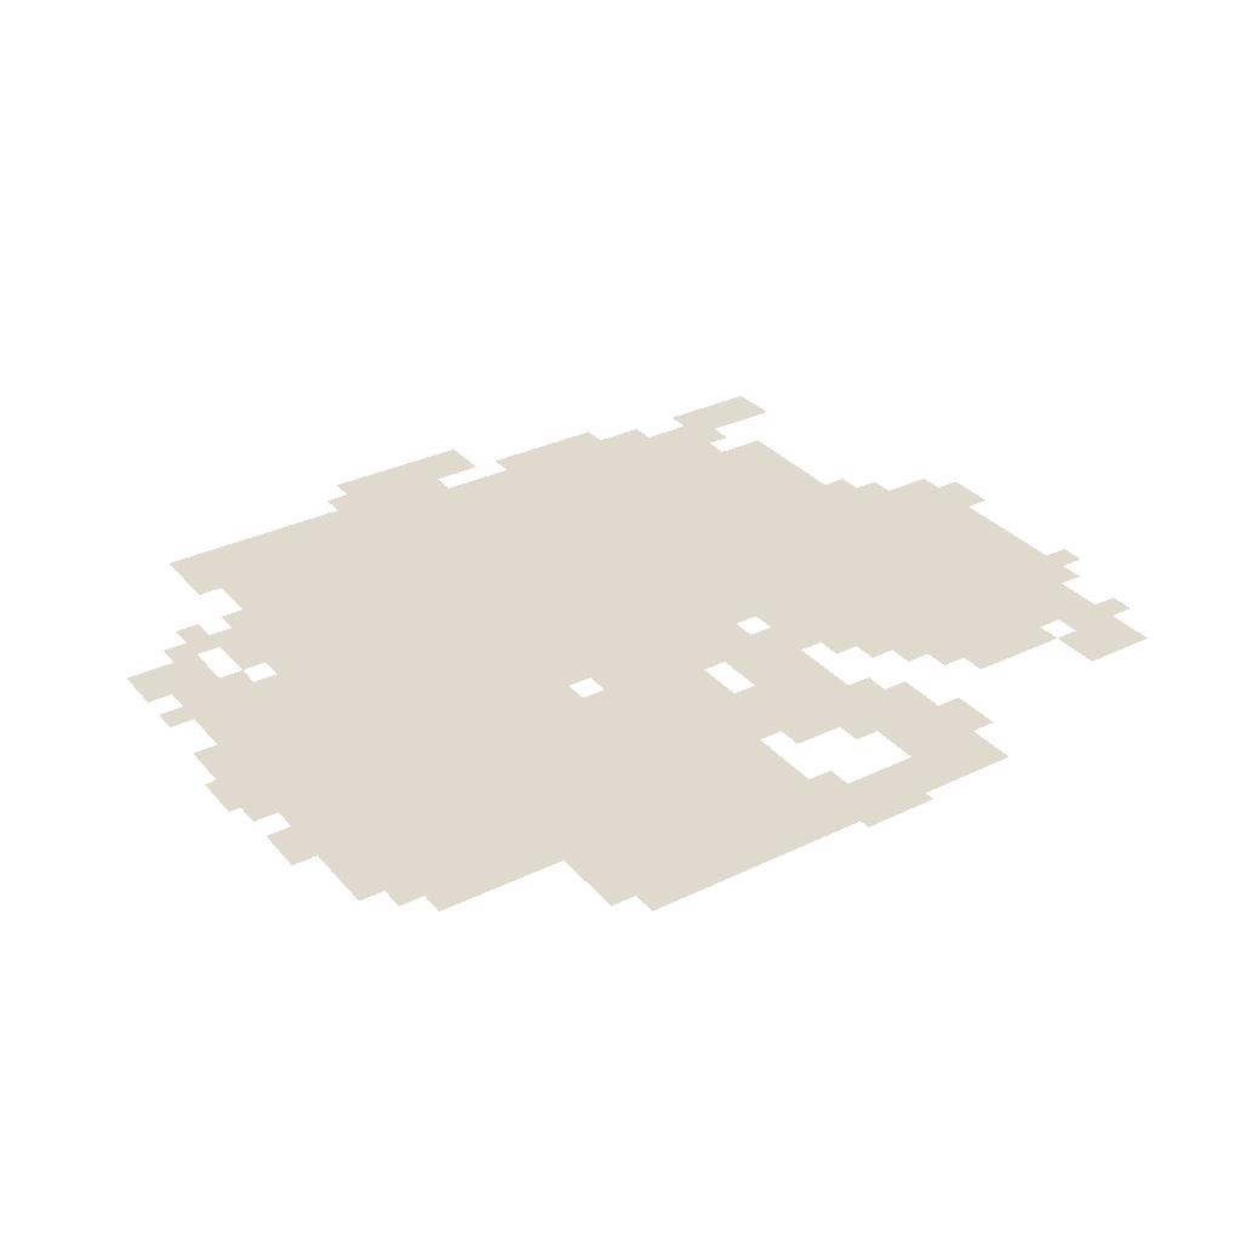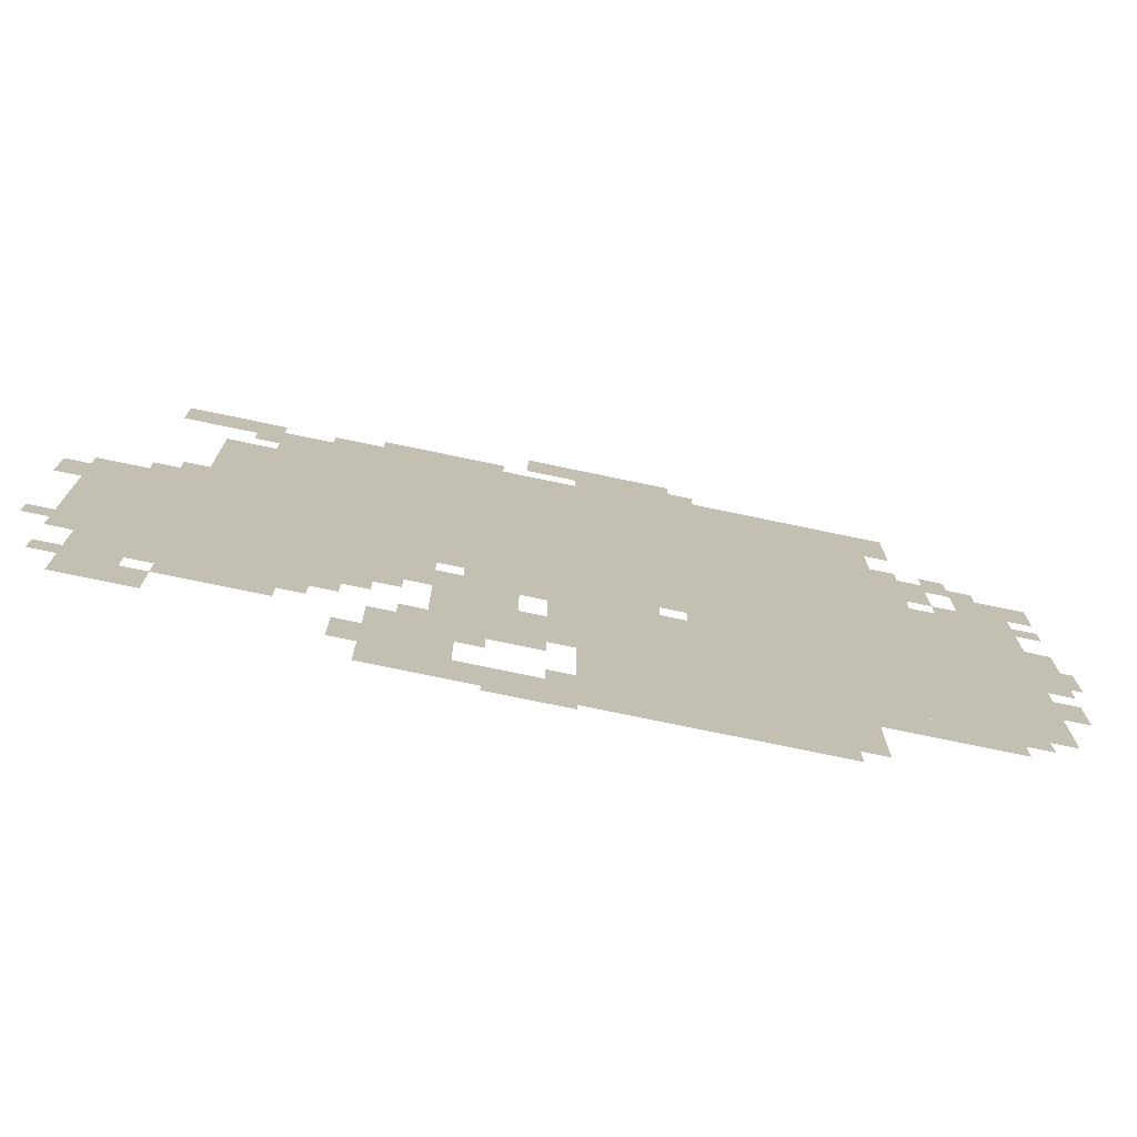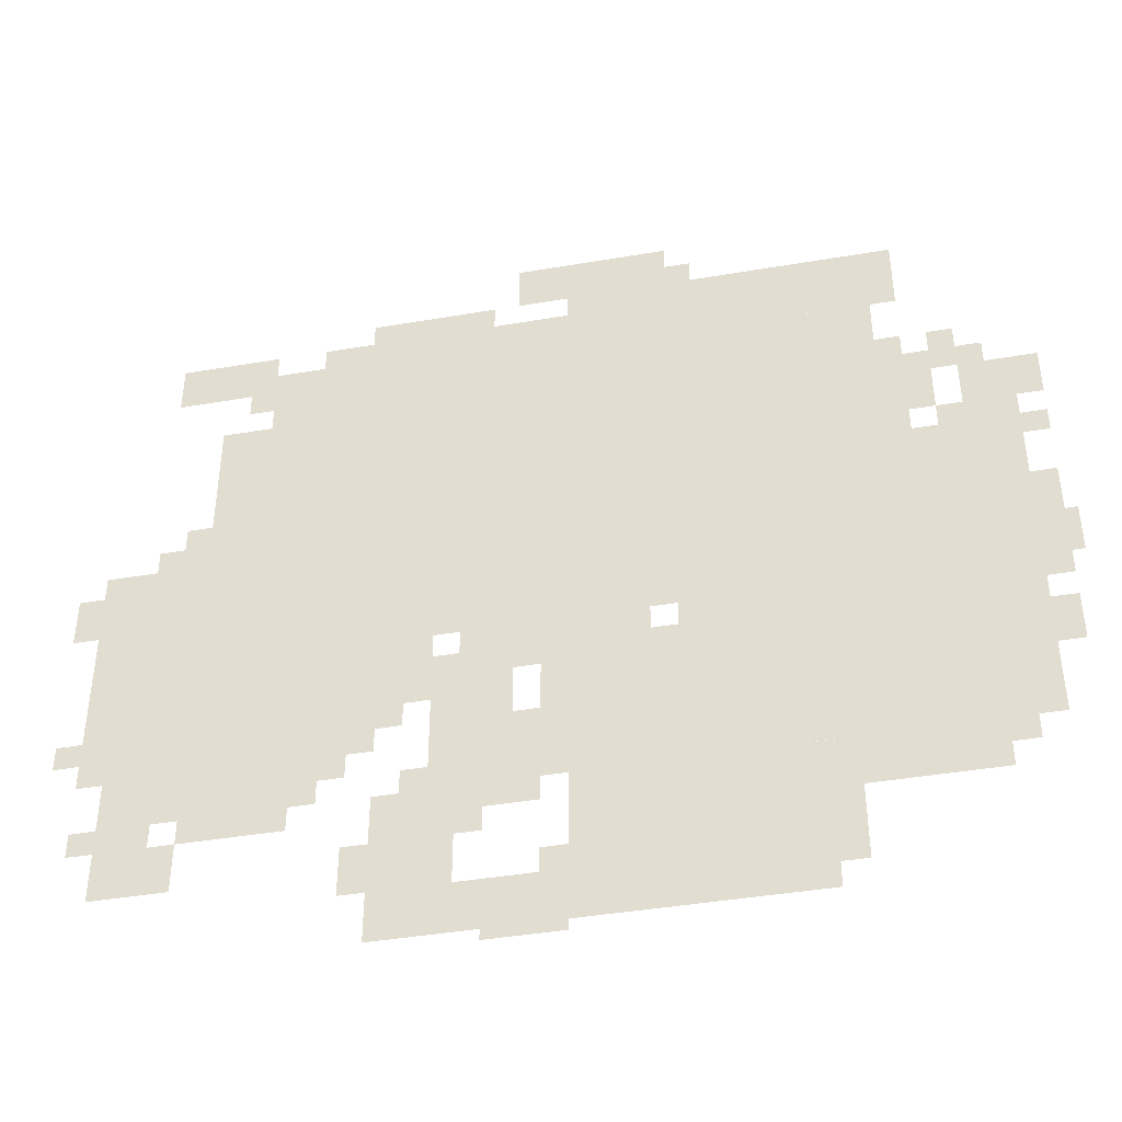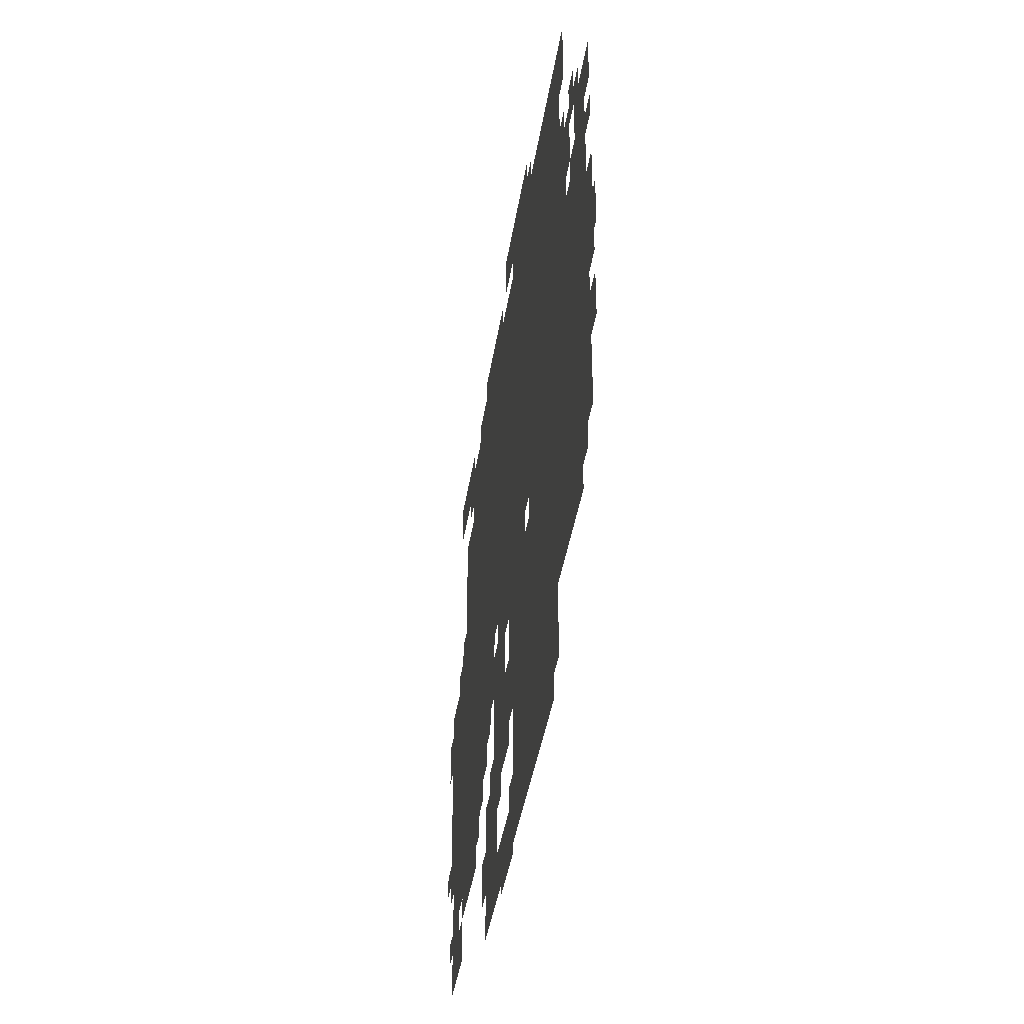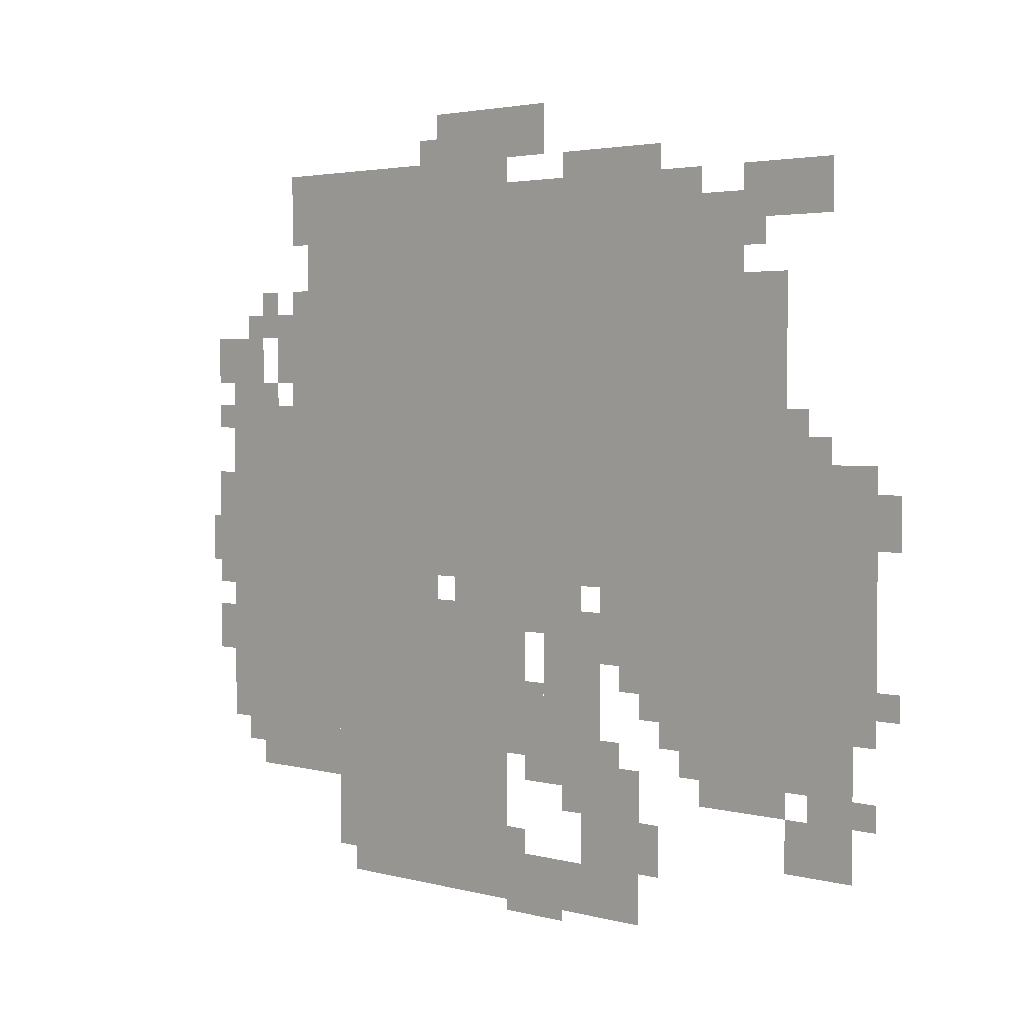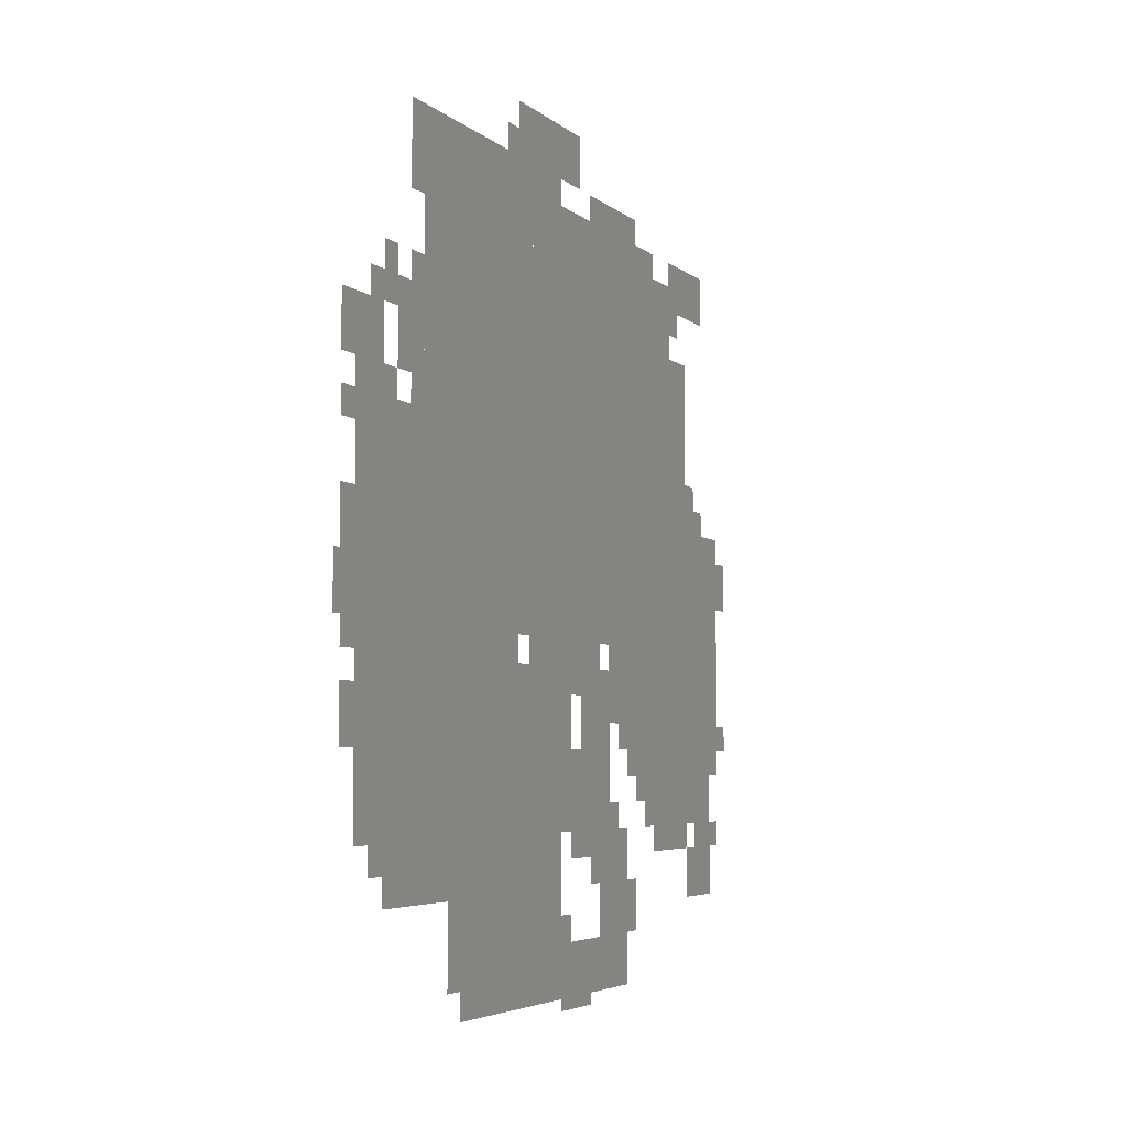
<metadata>
{"format":"obj","ext":"obj","renderer":"f3d","projection":"perspective","resolution":1024,"background":"white","views":[{"elev":32.6,"azim":-33.8,"up":"+Z"},{"elev":-74.9,"azim":168.2,"up":"+Y"},{"elev":-42.0,"azim":-168.4,"up":"+Y"},{"elev":-40.2,"azim":-98.7,"up":"+Y"},{"elev":2.9,"azim":43.5,"up":"+Y"},{"elev":-4.3,"azim":-68.4,"up":"+Y"}]}
</metadata>
<code>
g Vtuber_Ayame-mesh
v -608 430 0
v -608 878 0
v -992 878 0
v -992 430 0
v -224 430 0
v -224 878 0
v -608 878 0
v -608 430 0
v -32 270 0
v -32 590 0
v -224 590 0
v -224 270 0
v -608 14 0
v -608 206 0
v -896 206 0
v -896 14 0
v -576 206 0
v -576 398 0
v -864 398 0
v -864 206 0
v -864 206 0
v -864 398 0
v -1152 398 0
v -1152 206 0
v -992 398 0
v -992 654 0
v -1152 654 0
v -1152 398 0
v -288 878 0
v -288 942 0
v -672 942 0
v -672 878 0
v -672 878 0
v -672 942 0
v -1024 942 0
v -1024 878 0
v -224 334 0
v -224 430 0
v -448 430 0
v -448 334 0
v -448 174 0
v -448 366 0
v -544 366 0
v -544 174 0
v -384 14 0
v -384 174 0
v -480 174 0
v -480 14 0
v -512 0 0
v -512 78 0
v -608 78 0
v -608 0 0
v -96 878 0
v -96 942 0
v -224 942 0
v -224 878 0
v -160 686 0
v -160 814 0
v -224 814 0
v -224 686 0
v -608 942 0
v -608 974 0
v -832 974 0
v -832 942 0
v -64 174 0
v -64 270 0
v -128 270 0
v -128 174 0
v -1088 654 0
v -1088 750 0
v -1152 750 0
v -1152 654 0
v -160 590 0
v -160 686 0
v -224 686 0
v -224 590 0
v -928 142 0
v -928 206 0
v -1024 206 0
v -1024 142 0
v -224 270 0
v -224 334 0
v -320 334 0
v -320 270 0
v -640 974 0
v -640 1038 0
v -736 1038 0
v -736 974 0
v -544 974 0
v -544 1038 0
v -640 1038 0
v -640 974 0
v -832 942 0
v -832 974 0
v -1024 974 0
v -1024 942 0
v -128 206 0
v -128 270 0
v -224 270 0
v -224 206 0
v -224 206 0
v -224 270 0
v -320 270 0
v -320 206 0
v -480 398 0
v -480 430 0
v -608 430 0
v -608 398 0
v -864 398 0
v -864 430 0
v -992 430 0
v -992 398 0
v -736 398 0
v -736 430 0
v -864 430 0
v -864 398 0
v -320 270 0
v -320 334 0
v -384 334 0
v -384 270 0
v -64 110 0
v -64 174 0
v -128 174 0
v -128 110 0
v -1024 142 0
v -1024 206 0
v -1088 206 0
v -1088 142 0
v -992 718 0
v -992 814 0
v -1024 814 0
v -1024 718 0
v -1152 462 0
v -1152 558 0
v -1184 558 0
v -1184 462 0
v -896 110 0
v -896 206 0
v -928 206 0
v -928 110 0
v -352 942 0
v -352 974 0
v -448 974 0
v -448 942 0
v -608 398 0
v -608 430 0
v -704 430 0
v -704 398 0
v 0 494 0
v 0 558 0
v -32 558 0
v -32 494 0
v -128 590 0
v -128 654 0
v -160 654 0
v -160 590 0
v -224 878 0
v -224 910 0
v -288 910 0
v -288 878 0
v -1056 750 0
v -1056 814 0
v -1088 814 0
v -1088 750 0
v -1152 686 0
v -1152 750 0
v -1184 750 0
v -1184 686 0
v -1184 430 0
v -1184 494 0
v -1199 494 0
v -1199 430 0
v -352 78 0
v -352 142 0
v -384 142 0
v -384 78 0
v -480 14 0
v -480 78 0
v -512 78 0
v -512 14 0
v -128 110 0
v -128 174 0
v -160 174 0
v -160 110 0
v -1152 302 0
v -1152 366 0
v -1184 366 0
v -1184 302 0
v -416 174 0
v -416 238 0
v -448 238 0
v -448 174 0
v -448 366 0
v -448 398 0
v -512 398 0
v -512 366 0
v -512 366 0
v -512 398 0
v -576 398 0
v -576 366 0
v -1152 398 0
v -1152 462 0
v -1184 462 0
v -1184 398 0
v -448 942 0
v -448 974 0
v -512 974 0
v -512 942 0
v -992 654 0
v -992 718 0
v -1024 718 0
v -1024 654 0
v -544 238 0
v -544 302 0
v -576 302 0
v -576 238 0
v -224 174 0
v -224 206 0
v -288 206 0
v -288 174 0
v -1024 718 0
v -1024 782 0
v -1056 782 0
v -1056 718 0
v -896 46 0
v -896 110 0
v -928 110 0
v -928 46 0
v -160 174 0
v -160 206 0
v -224 206 0
v -224 174 0
v -544 174 0
v -544 238 0
v -576 238 0
v -576 174 0
v -32 174 0
v -32 206 0
v -64 206 0
v -64 174 0
v -320 238 0
v -320 270 0
v -352 270 0
v -352 238 0
v -384 302 0
v -384 334 0
v -416 334 0
v -416 302 0
v -384 174 0
v -384 206 0
v -416 206 0
v -416 174 0
v -576 78 0
v -576 110 0
v -608 110 0
v -608 78 0
v -480 142 0
v -480 174 0
v -512 174 0
v -512 142 0
v -1088 174 0
v -1088 206 0
v -1120 206 0
v -1120 174 0
v 0 302 0
v 0 334 0
v -32 334 0
v -32 302 0
v -192 846 0
v -192 878 0
v -224 878 0
v -224 846 0
v -736 974 0
v -736 1006 0
v -768 1006 0
v -768 974 0
v -1024 686 0
v -1024 718 0
v -1056 718 0
v -1056 686 0
v -1088 750 0
v -1088 782 0
v -1120 782 0
v -1120 750 0
v -96 590 0
v -96 622 0
v -128 622 0
v -128 590 0
v -1152 622 0
v -1152 654 0
v -1184 654 0
v -1184 622 0
v -1056 654 0
v -1056 686 0
v -1088 686 0
v -1088 654 0
g Vtuber_Ayame-mesh_0
f 3 2 1
f 1 4 3
f 7 6 5
f 5 8 7
f 11 10 9
f 9 12 11
f 15 14 13
f 13 16 15
f 19 18 17
f 17 20 19
f 23 22 21
f 21 24 23
f 27 26 25
f 25 28 27
f 31 30 29
f 29 32 31
f 35 34 33
f 33 36 35
f 39 38 37
f 37 40 39
f 43 42 41
f 41 44 43
f 47 46 45
f 45 48 47
f 51 50 49
f 49 52 51
f 55 54 53
f 53 56 55
f 59 58 57
f 57 60 59
f 63 62 61
f 61 64 63
f 67 66 65
f 65 68 67
f 71 70 69
f 69 72 71
f 75 74 73
f 73 76 75
f 79 78 77
f 77 80 79
f 83 82 81
f 81 84 83
f 87 86 85
f 85 88 87
f 91 90 89
f 89 92 91
f 95 94 93
f 93 96 95
f 99 98 97
f 97 100 99
f 103 102 101
f 101 104 103
f 107 106 105
f 105 108 107
f 111 110 109
f 109 112 111
f 115 114 113
f 113 116 115
f 119 118 117
f 117 120 119
f 123 122 121
f 121 124 123
f 127 126 125
f 125 128 127
f 131 130 129
f 129 132 131
f 135 134 133
f 133 136 135
f 139 138 137
f 137 140 139
f 143 142 141
f 141 144 143
f 147 146 145
f 145 148 147
f 151 150 149
f 149 152 151
f 155 154 153
f 153 156 155
f 159 158 157
f 157 160 159
f 163 162 161
f 161 164 163
f 167 166 165
f 165 168 167
f 171 170 169
f 169 172 171
f 175 174 173
f 173 176 175
f 179 178 177
f 177 180 179
f 183 182 181
f 181 184 183
f 187 186 185
f 185 188 187
f 191 190 189
f 189 192 191
f 195 194 193
f 193 196 195
f 199 198 197
f 197 200 199
f 203 202 201
f 201 204 203
f 207 206 205
f 205 208 207
f 211 210 209
f 209 212 211
f 215 214 213
f 213 216 215
f 219 218 217
f 217 220 219
f 223 222 221
f 221 224 223
f 227 226 225
f 225 228 227
f 231 230 229
f 229 232 231
f 235 234 233
f 233 236 235
f 239 238 237
f 237 240 239
f 243 242 241
f 241 244 243
f 247 246 245
f 245 248 247
f 251 250 249
f 249 252 251
f 255 254 253
f 253 256 255
f 259 258 257
f 257 260 259
f 263 262 261
f 261 264 263
f 267 266 265
f 265 268 267
f 271 270 269
f 269 272 271
f 275 274 273
f 273 276 275
f 279 278 277
f 277 280 279
f 283 282 281
f 281 284 283
f 287 286 285
f 285 288 287
f 291 290 289
f 289 292 291
f 295 294 293
f 293 296 295

</code>
